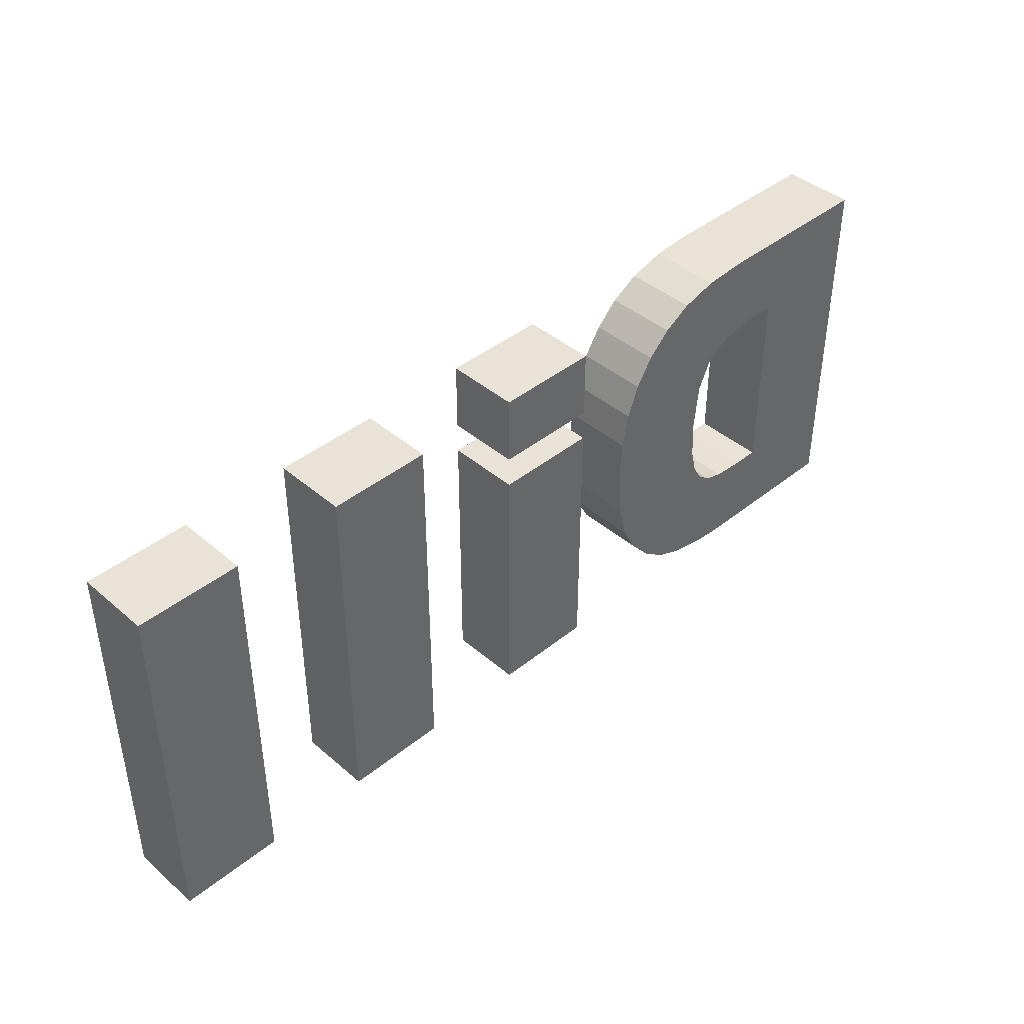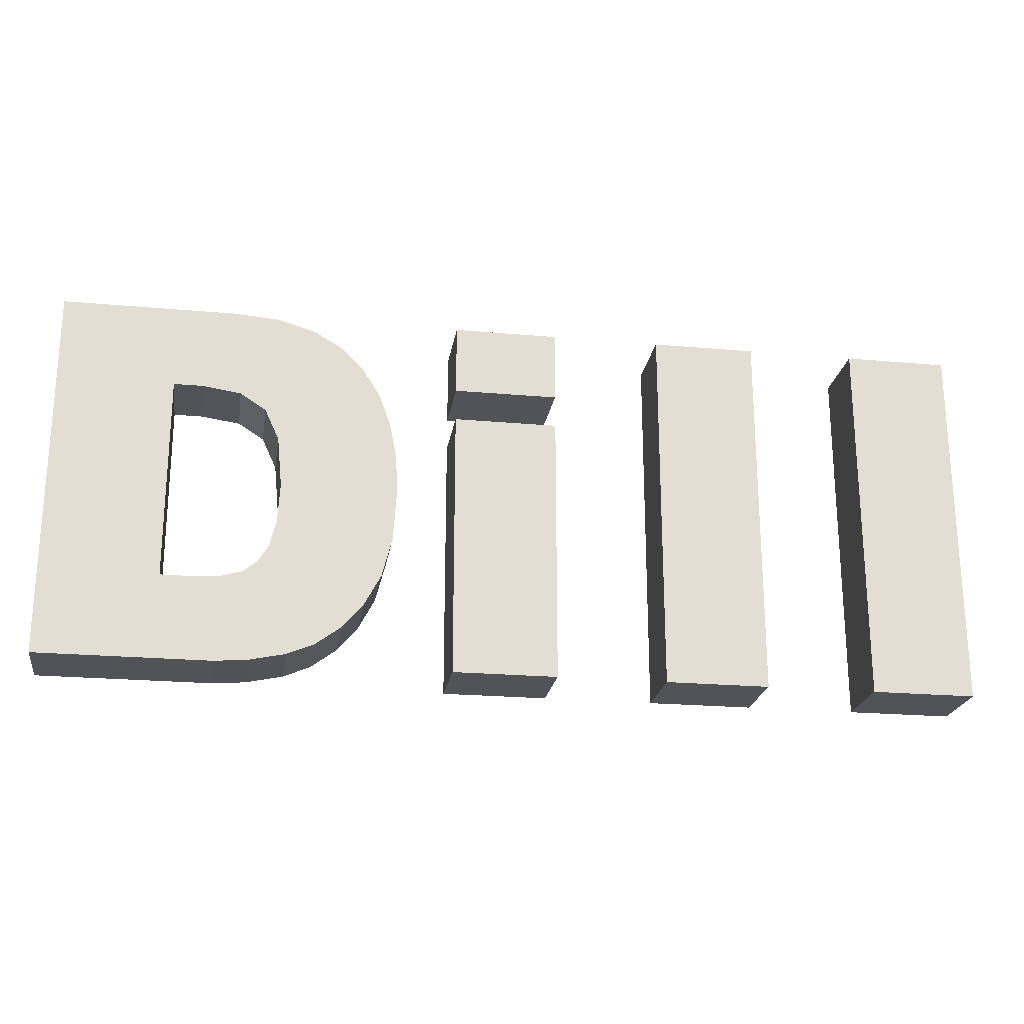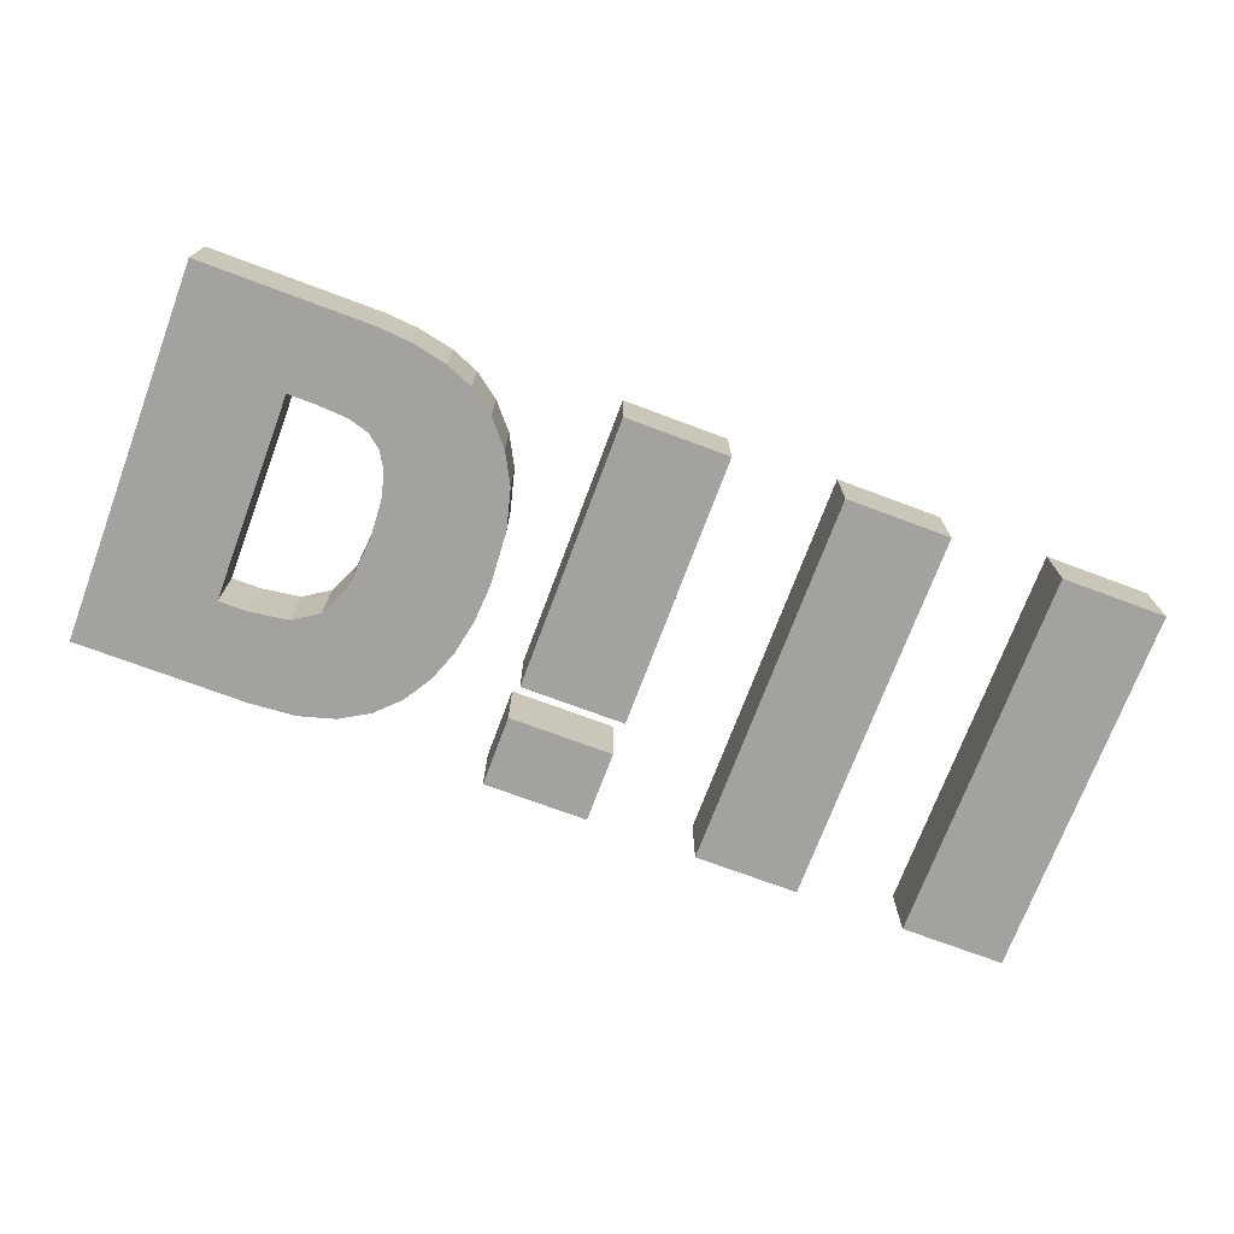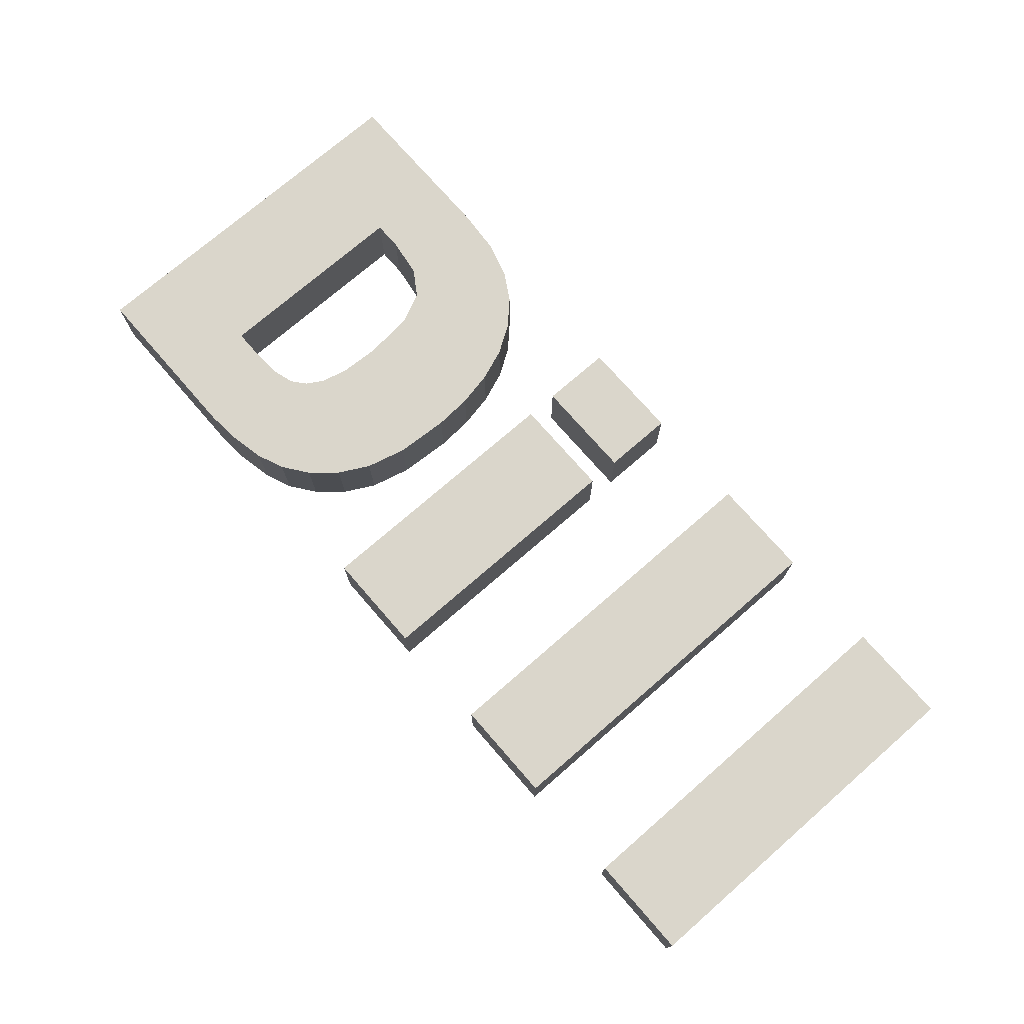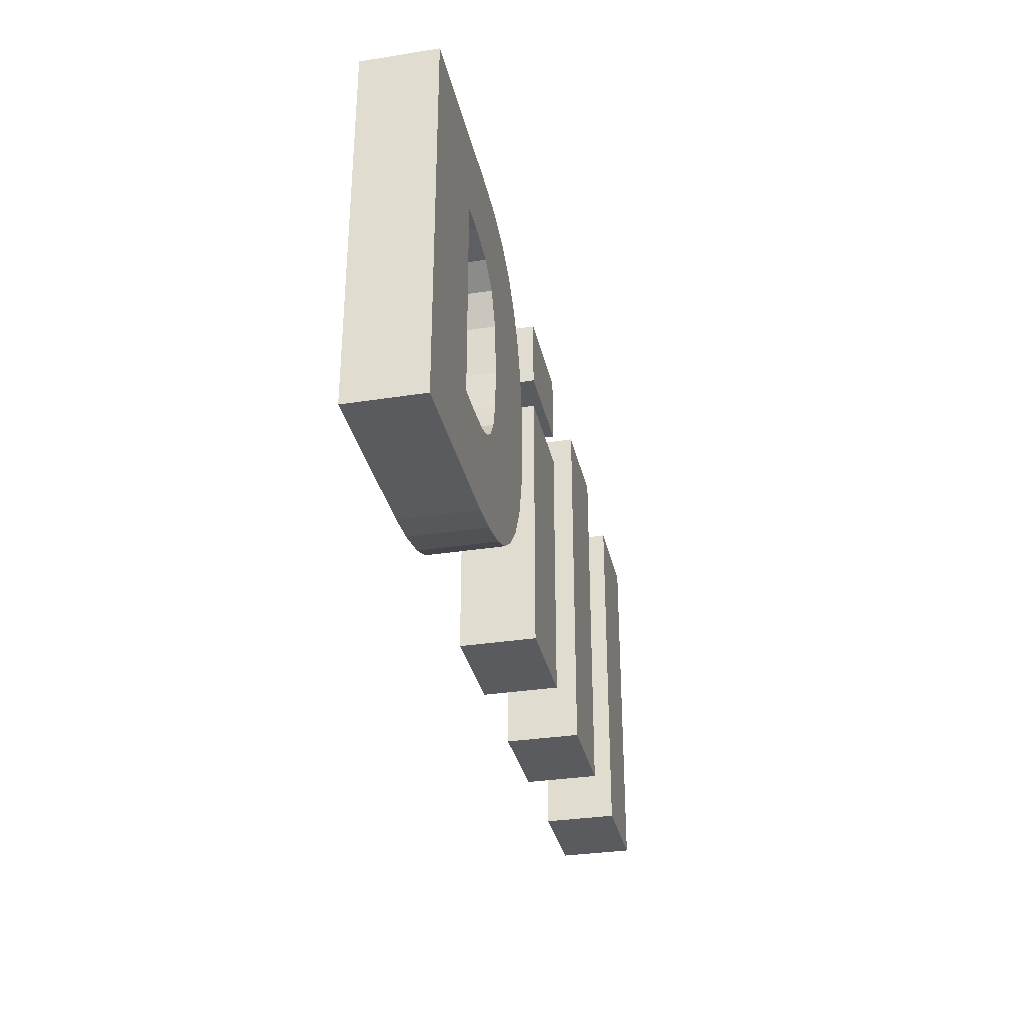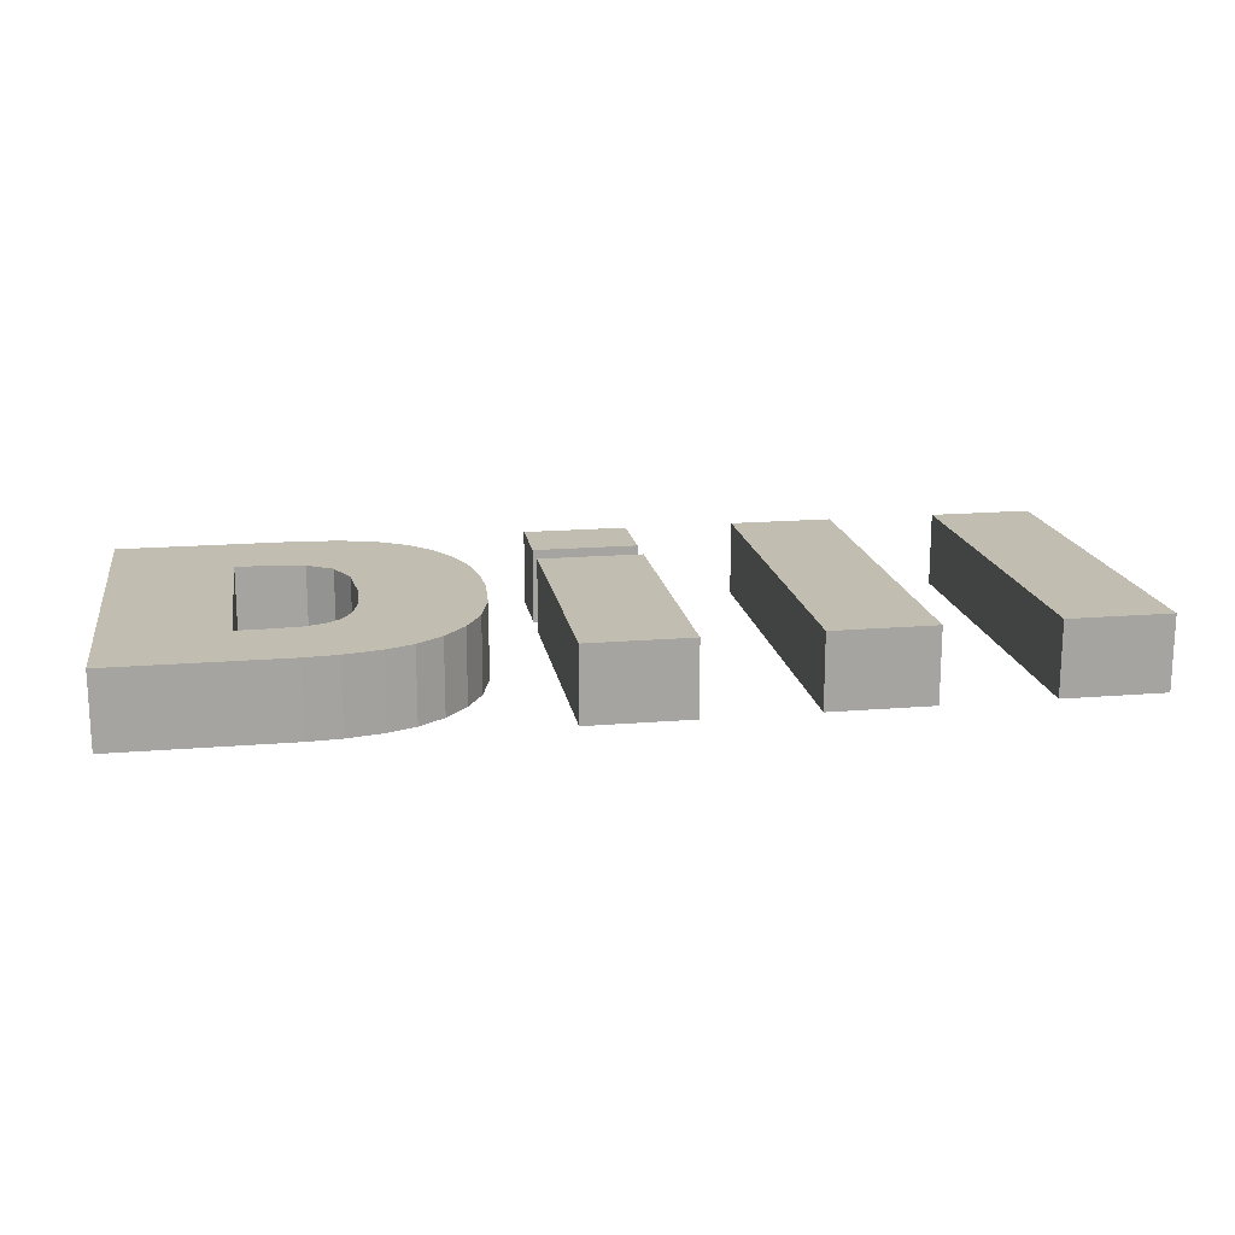
<metadata>
{"format":"obj","ext":"obj","renderer":"f3d","projection":"perspective","resolution":1024,"background":"white","views":[{"elev":41.8,"azim":135.9,"up":"+Y"},{"elev":-22.3,"azim":-8.9,"up":"+Y"},{"elev":-72.5,"azim":-20.5,"up":"+Z"},{"elev":73.9,"azim":49.0,"up":"+Z"},{"elev":-32.6,"azim":-77.7,"up":"+Y"},{"elev":17.0,"azim":-9.5,"up":"+Z"}]}
</metadata>
<code>
v -0.001082 0.1787 0.1303
v 0.002119 0.1787 0.1303
v 0.002119 0.1902 0.1303
v -0.001082 0.1902 0.1303
v -0.001082 0.1787 0.1326
v 0.002119 0.1787 0.1326
v 0.002119 0.1902 0.1326
v -0.001082 0.1902 0.1326
v -0.01424 0.1787 0.1303
v -0.01104 0.1787 0.1303
v -0.01104 0.1871 0.1303
v -0.01424 0.1871 0.1303
v -0.01424 0.1787 0.1326
v -0.01104 0.1787 0.1326
v -0.01104 0.1871 0.1326
v -0.01424 0.1871 0.1326
v -0.01424 0.1881 0.1303
v -0.01104 0.1881 0.1303
v -0.01104 0.1902 0.1303
v -0.01424 0.1902 0.1303
v -0.01424 0.1881 0.1326
v -0.01104 0.1881 0.1326
v -0.01104 0.1902 0.1326
v -0.01424 0.1902 0.1326
v -0.02663 0.1787 0.1303
v -0.02134 0.1787 0.1303
v -0.02034 0.1788 0.1303
v -0.01922 0.179 0.1303
v -0.01839 0.1794 0.1303
v -0.01762 0.1799 0.1303
v -0.01695 0.1807 0.1303
v -0.01645 0.1816 0.1303
v -0.01614 0.1829 0.1303
v -0.01603 0.1845 0.1303
v -0.0161 0.1857 0.1303
v -0.01631 0.1867 0.1303
v -0.01668 0.1877 0.1303
v -0.01723 0.1886 0.1303
v -0.01794 0.1893 0.1303
v -0.01882 0.1898 0.1303
v -0.01993 0.1901 0.1303
v -0.02134 0.1902 0.1303
v -0.02663 0.1902 0.1303
v -0.02663 0.1787 0.1326
v -0.02134 0.1787 0.1326
v -0.02034 0.1788 0.1326
v -0.01922 0.179 0.1326
v -0.01839 0.1794 0.1326
v -0.01762 0.1799 0.1326
v -0.01695 0.1807 0.1326
v -0.01645 0.1816 0.1326
v -0.01614 0.1829 0.1326
v -0.01603 0.1845 0.1326
v -0.0161 0.1857 0.1326
v -0.01631 0.1867 0.1326
v -0.01668 0.1877 0.1326
v -0.01723 0.1886 0.1326
v -0.01794 0.1893 0.1326
v -0.01882 0.1898 0.1326
v -0.01993 0.1901 0.1326
v -0.02134 0.1902 0.1326
v -0.02663 0.1902 0.1326
v -0.02218 0.1876 0.1303
v -0.021 0.1875 0.1303
v -0.02021 0.187 0.1303
v -0.01977 0.186 0.1303
v -0.01962 0.1844 0.1303
v -0.01968 0.1832 0.1303
v -0.01988 0.1824 0.1303
v -0.0202 0.1819 0.1303
v -0.02062 0.1816 0.1303
v -0.02125 0.1814 0.1303
v -0.0222 0.1813 0.1303
v -0.02307 0.1813 0.1303
v -0.02307 0.1876 0.1303
v -0.02218 0.1876 0.1326
v -0.021 0.1875 0.1326
v -0.02021 0.187 0.1326
v -0.01977 0.186 0.1326
v -0.01962 0.1844 0.1326
v -0.01968 0.1832 0.1326
v -0.01988 0.1824 0.1326
v -0.0202 0.1819 0.1326
v -0.02062 0.1816 0.1326
v -0.02125 0.1814 0.1326
v -0.0222 0.1813 0.1326
v -0.02307 0.1813 0.1326
v -0.02307 0.1876 0.1326
v -0.00766 0.1787 0.1303
v -0.00446 0.1787 0.1303
v -0.00446 0.1902 0.1303
v -0.00766 0.1902 0.1303
v -0.00766 0.1787 0.1326
v -0.00446 0.1787 0.1326
v -0.00446 0.1902 0.1326
v -0.00766 0.1902 0.1326
f 1 2 6
f 1 6 5
f 2 3 7
f 2 7 6
f 3 4 8
f 3 8 7
f 4 1 5
f 4 5 8
f 3 1 4
f 2 1 3
f 7 8 5
f 6 7 5
f 9 10 14
f 9 14 13
f 10 11 15
f 10 15 14
f 11 12 16
f 11 16 15
f 12 9 13
f 12 13 16
f 11 9 12
f 10 9 11
f 15 16 13
f 14 15 13
f 17 18 22
f 17 22 21
f 18 19 23
f 18 23 22
f 19 20 24
f 19 24 23
f 20 17 21
f 20 21 24
f 19 17 20
f 19 18 17
f 23 24 21
f 23 21 22
f 25 26 45
f 25 45 44
f 26 27 46
f 26 46 45
f 27 28 47
f 27 47 46
f 28 29 48
f 28 48 47
f 29 30 49
f 29 49 48
f 30 31 50
f 30 50 49
f 31 32 51
f 31 51 50
f 32 33 52
f 32 52 51
f 33 34 53
f 33 53 52
f 34 35 54
f 34 54 53
f 35 36 55
f 35 55 54
f 36 37 56
f 36 56 55
f 37 38 57
f 37 57 56
f 38 39 58
f 38 58 57
f 39 40 59
f 39 59 58
f 40 41 60
f 40 60 59
f 41 42 61
f 41 61 60
f 42 43 62
f 42 62 61
f 43 25 44
f 43 44 62
f 63 64 77
f 63 77 76
f 64 65 78
f 64 78 77
f 65 66 79
f 65 79 78
f 66 67 80
f 66 80 79
f 67 68 81
f 67 81 80
f 68 69 82
f 68 82 81
f 69 70 83
f 69 83 82
f 70 71 84
f 70 84 83
f 71 72 85
f 71 85 84
f 72 73 86
f 72 86 85
f 73 74 87
f 73 87 86
f 74 75 88
f 74 88 87
f 75 63 76
f 75 76 88
f 25 72 71
f 25 73 72
f 71 26 25
f 25 74 73
f 43 74 25
f 43 75 74
f 42 75 43
f 42 63 75
f 71 27 26
f 42 64 63
f 41 64 42
f 71 28 27
f 40 64 41
f 40 65 64
f 39 65 40
f 38 65 39
f 37 65 38
f 37 66 65
f 36 66 37
f 35 66 36
f 35 67 66
f 34 67 35
f 33 67 34
f 33 68 67
f 32 68 33
f 32 69 68
f 31 69 32
f 30 69 31
f 30 70 69
f 29 70 30
f 28 70 29
f 71 70 28
f 44 84 85
f 44 85 86
f 84 44 45
f 44 86 87
f 62 44 87
f 62 87 88
f 61 62 88
f 61 88 76
f 84 45 46
f 61 76 77
f 60 61 77
f 84 46 47
f 59 60 77
f 59 77 78
f 58 59 78
f 57 58 78
f 56 57 78
f 56 78 79
f 55 56 79
f 54 55 79
f 54 79 80
f 53 54 80
f 52 53 80
f 52 80 81
f 51 52 81
f 51 81 82
f 50 51 82
f 49 50 82
f 49 82 83
f 48 49 83
f 47 48 83
f 84 47 83
f 89 90 94
f 89 94 93
f 90 91 95
f 90 95 94
f 91 92 96
f 91 96 95
f 92 89 93
f 92 93 96
f 91 89 92
f 90 89 91
f 95 96 93
f 94 95 93

</code>
